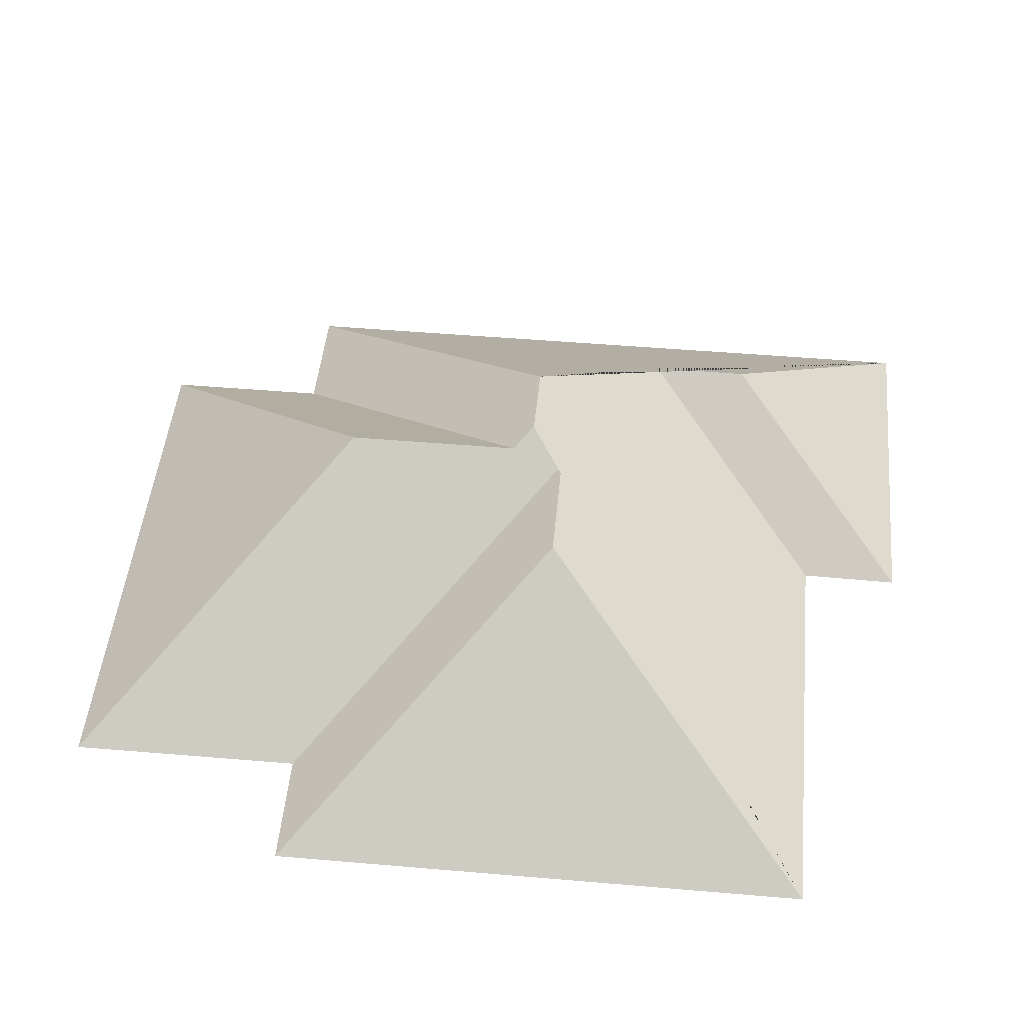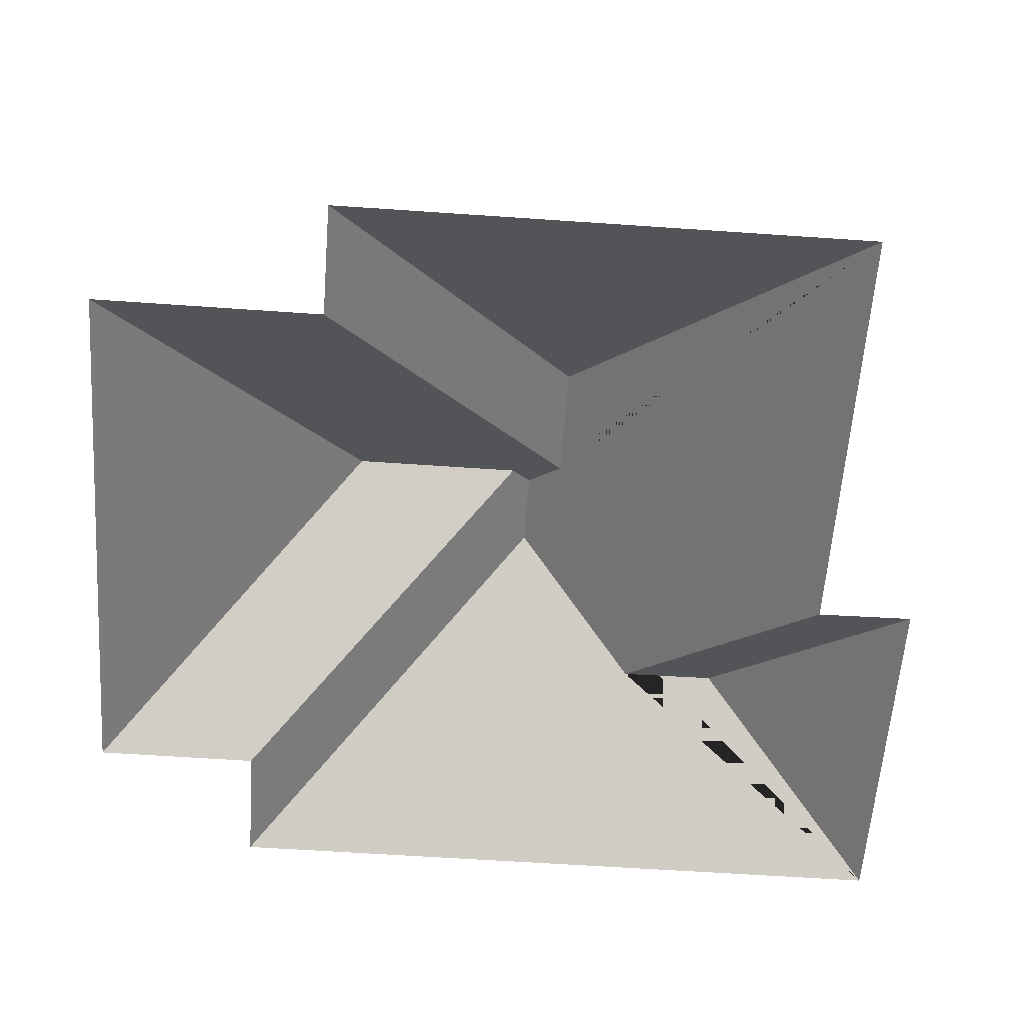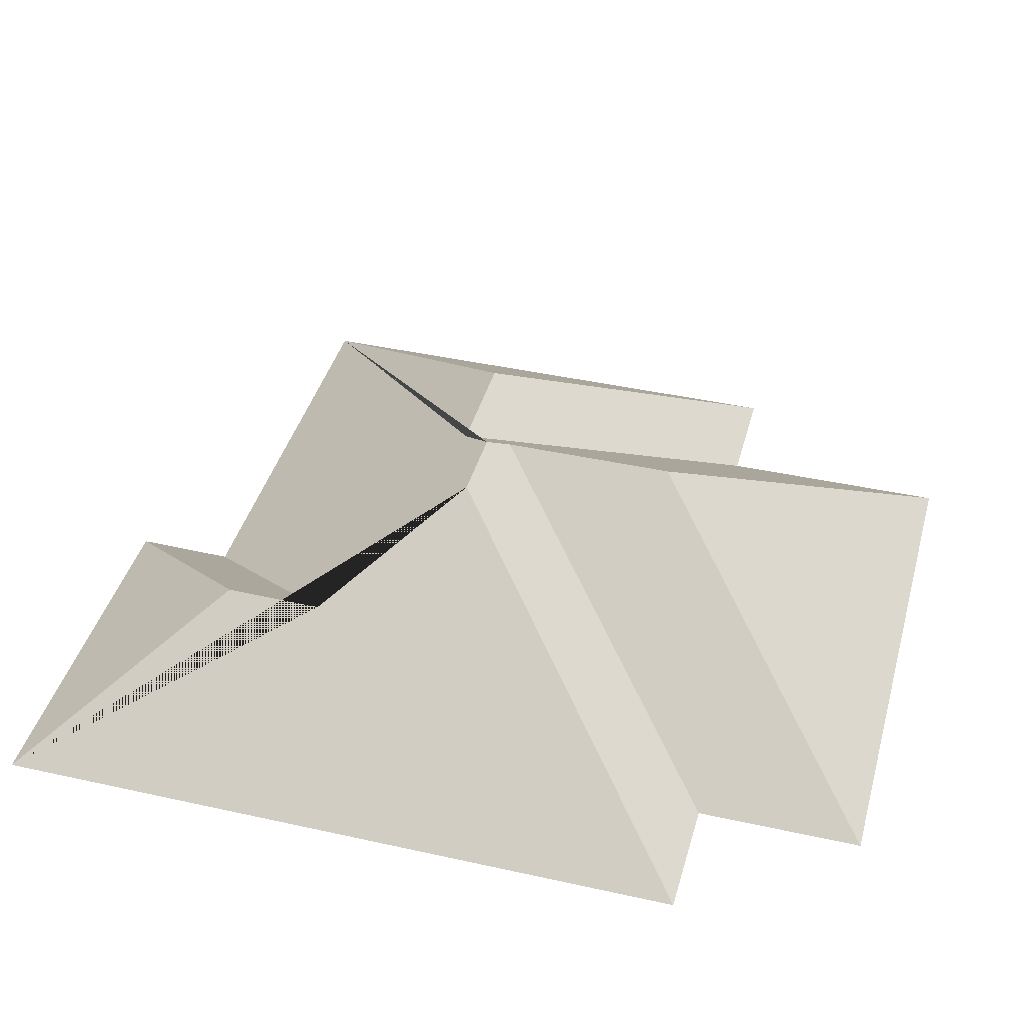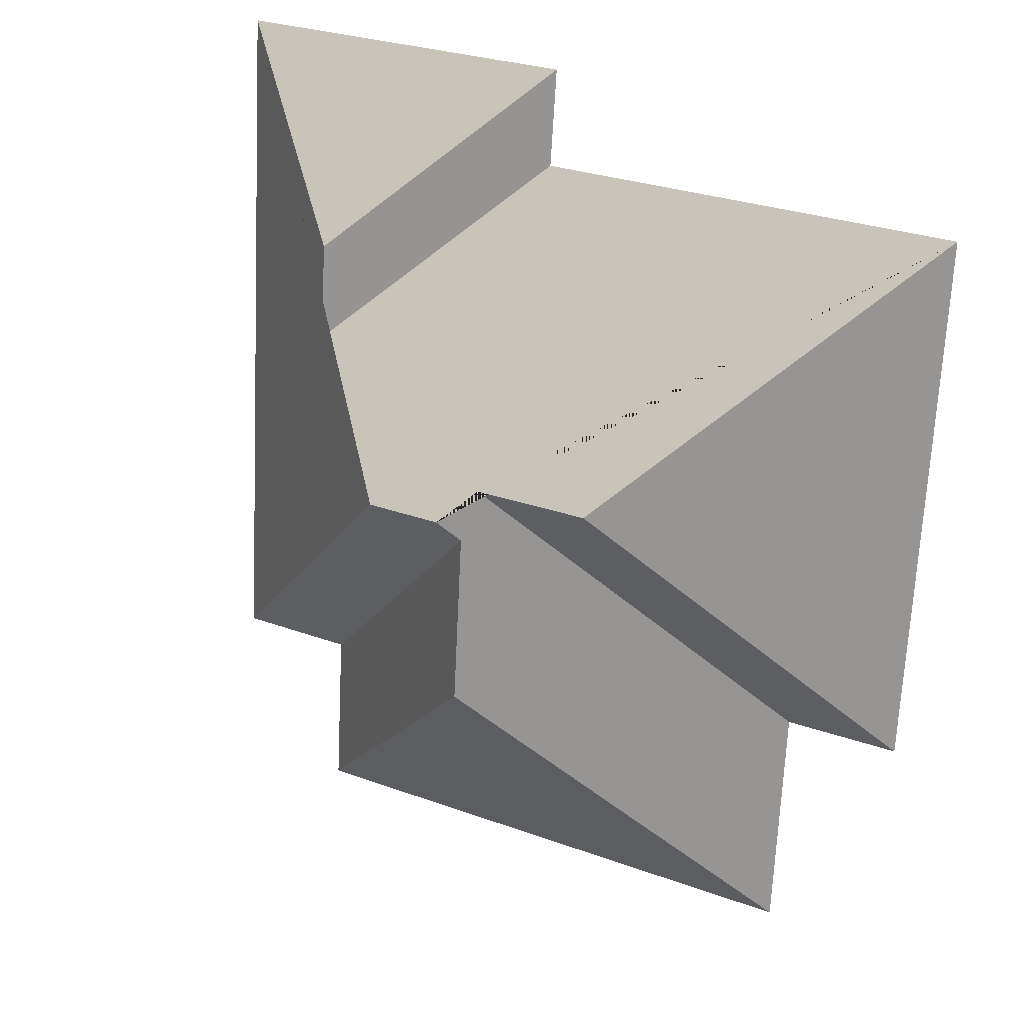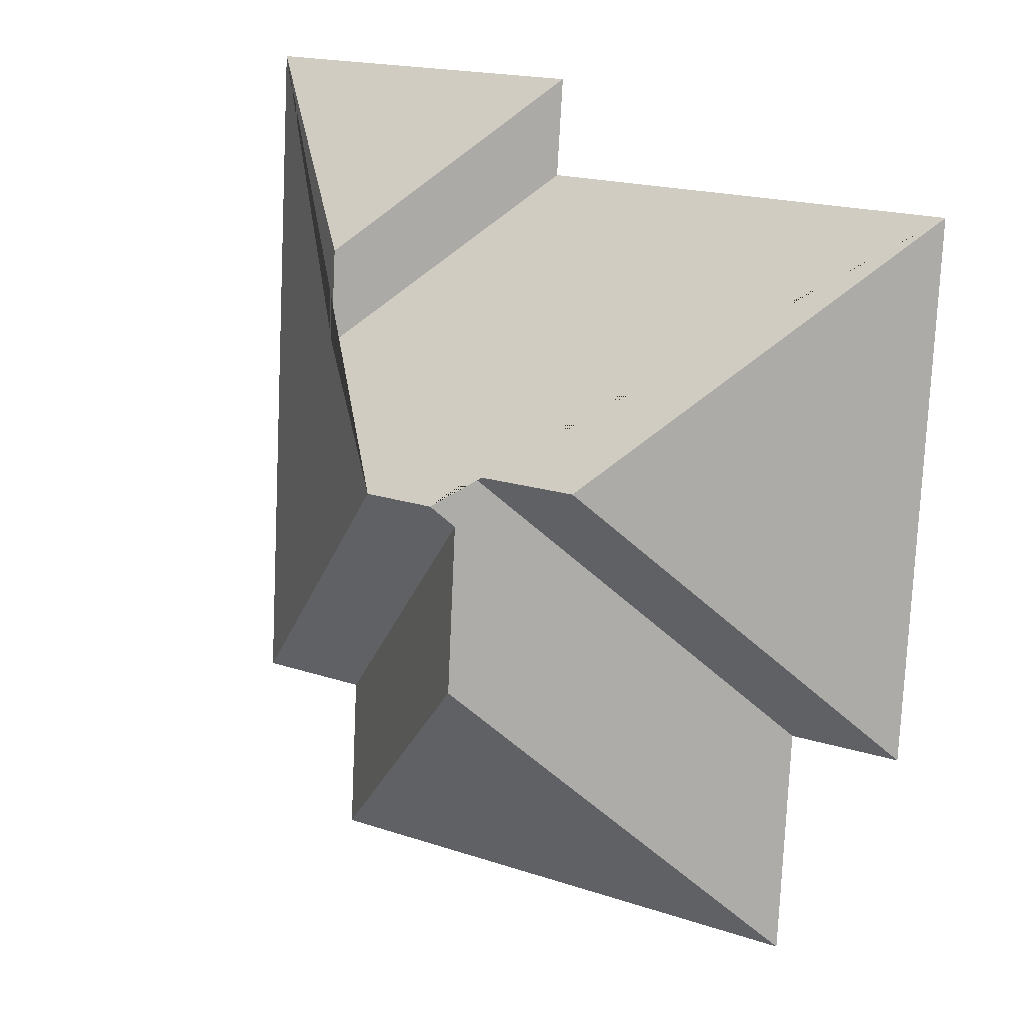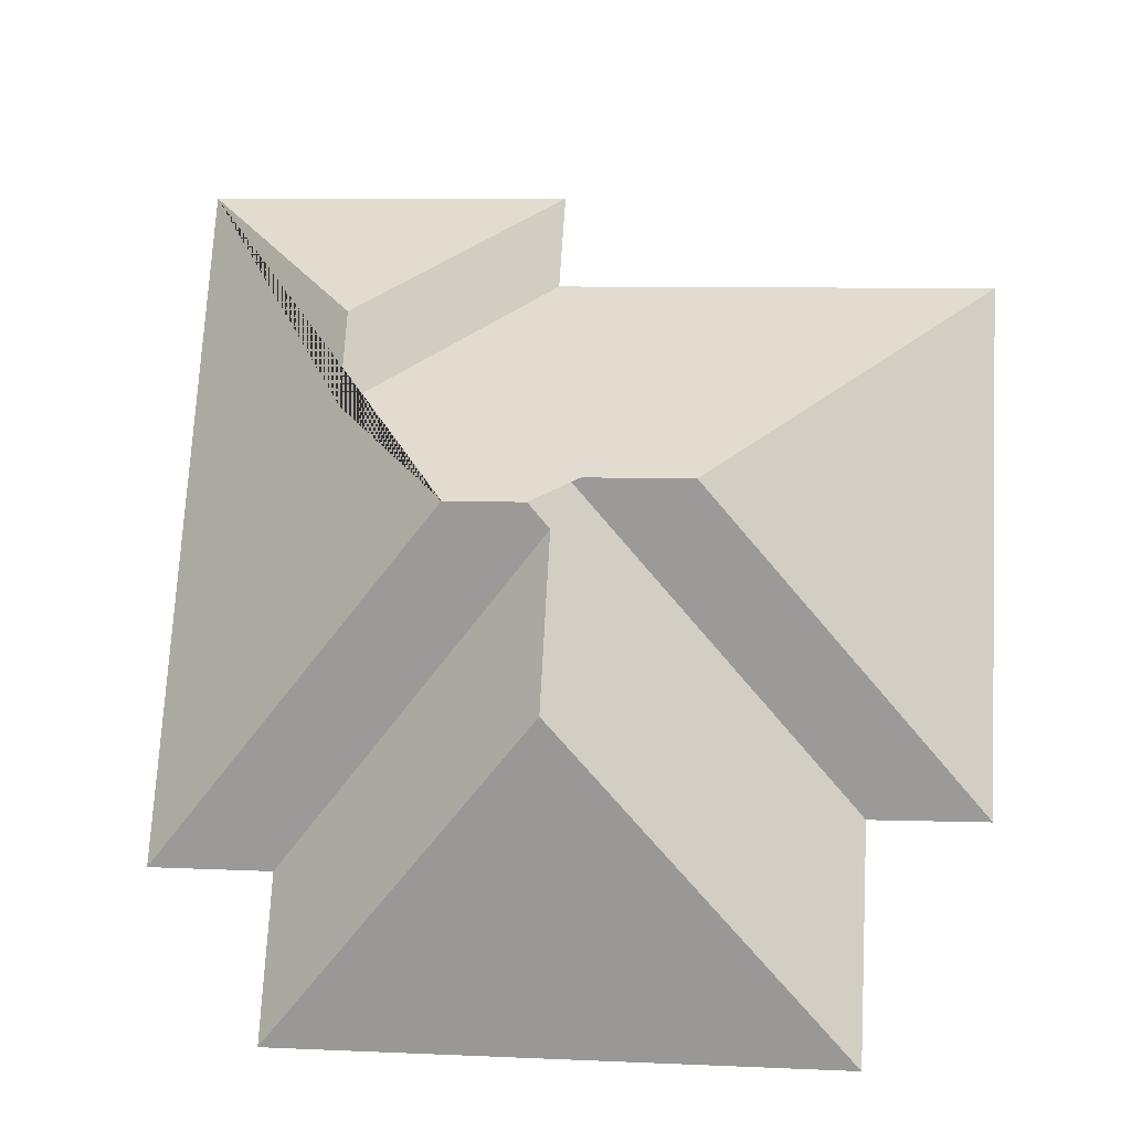
<metadata>
{"format":"obj","ext":"obj","renderer":"f3d","projection":"perspective","resolution":1024,"background":"white","views":[{"elev":47.5,"azim":-87.6,"up":"+Y"},{"elev":-59.4,"azim":-97.2,"up":"+Y"},{"elev":40.9,"azim":102.1,"up":"+Y"},{"elev":21.0,"azim":-150.5,"up":"+Z"},{"elev":11.9,"azim":-146.3,"up":"+Z"},{"elev":-18.5,"azim":-173.6,"up":"+Z"}]}
</metadata>
<code>
o CG10_500_045064_0005_roof
v 145 75 -20.21
v 257.5 75 -14.05
v 12.81 75 -58.07
v 147.1 75 -50.58
v 205.4 116.7 -74.64
v 207.2 116.6 -104.7
v 101.2 137.5 -139.6
v 137.5 137.7 -137.8
v 171.8 145 -146
v 147.9 145 -147.4
v 142 140.3 -153.8
v 144.8 140.3 -207.3
v 21.93 75 -224.7
v 58 75 -223.1
v 269.5 75 -231.9
v 231.4 75 -234.1
v 234.1 75 -285.3
v 61.81 75 -294.7
v 145 0 -20.21
v 257.5 0 -14.05
v 269.5 0 -231.9
v 231.4 0 -234.1
v 234.1 0 -285.3
v 61.81 0 -294.7
v 58 0 -223.1
v 21.93 0 -224.7
v 12.81 0 -58.07
v 147.1 0 -50.58
f 18 17 12
f 16 17 12 11
f 15 16 11 10 9
f 2 15 9 6 5
f 1 2 5
f 4 1 5 6
f 3 4 6 9 10 8 7
f 13 3 7
f 14 13 7 8
f 14 18 12 11 10 8

</code>
